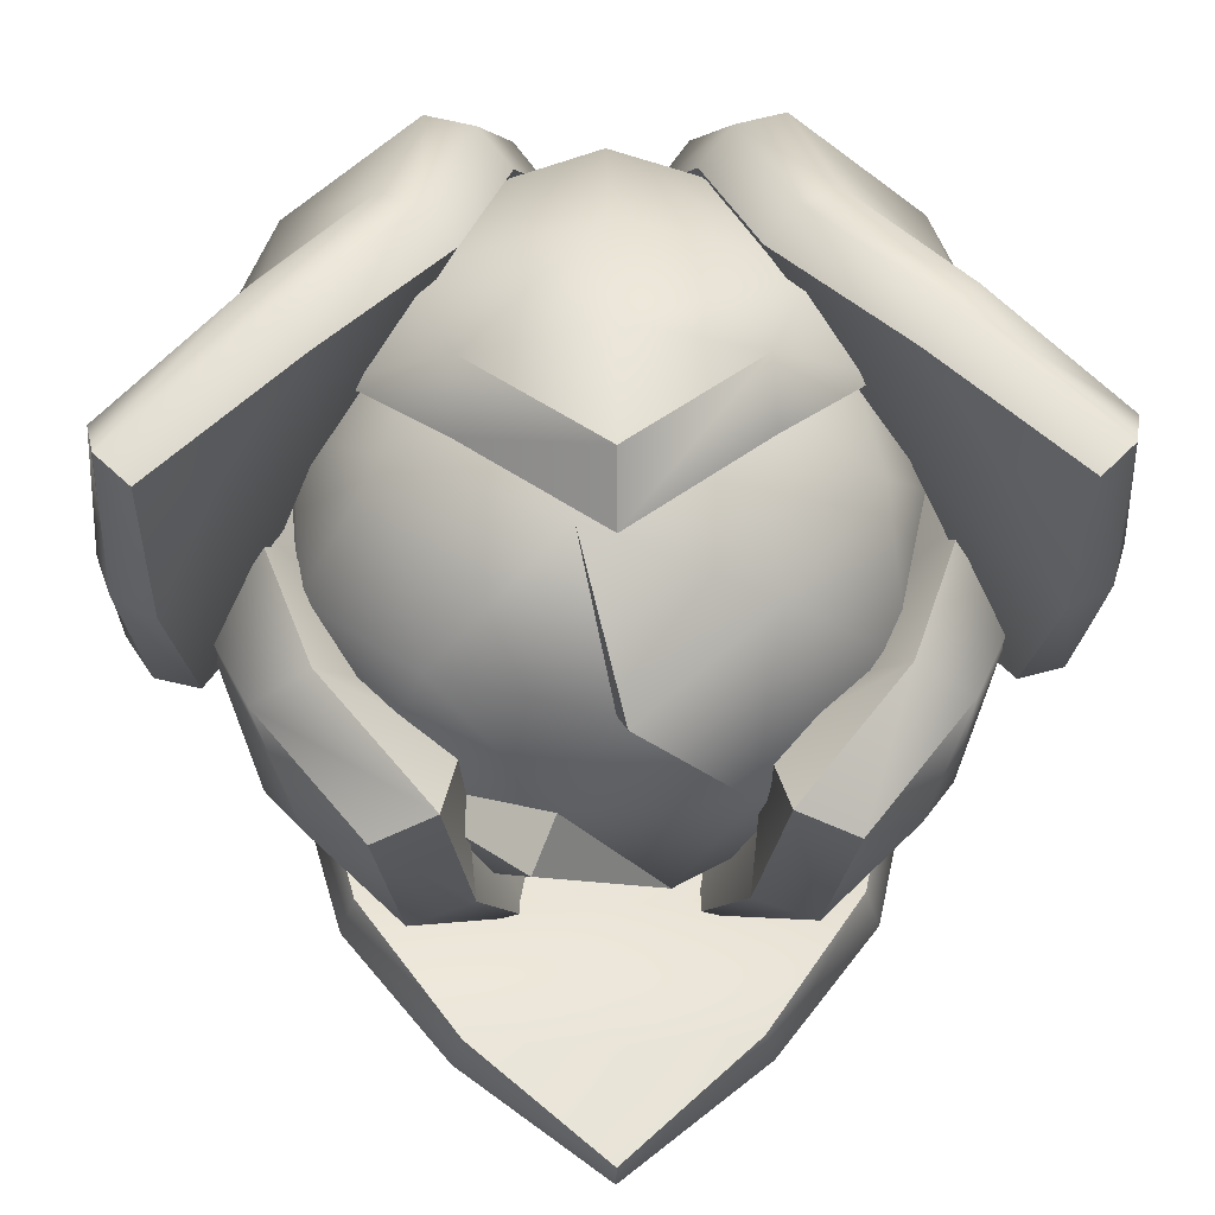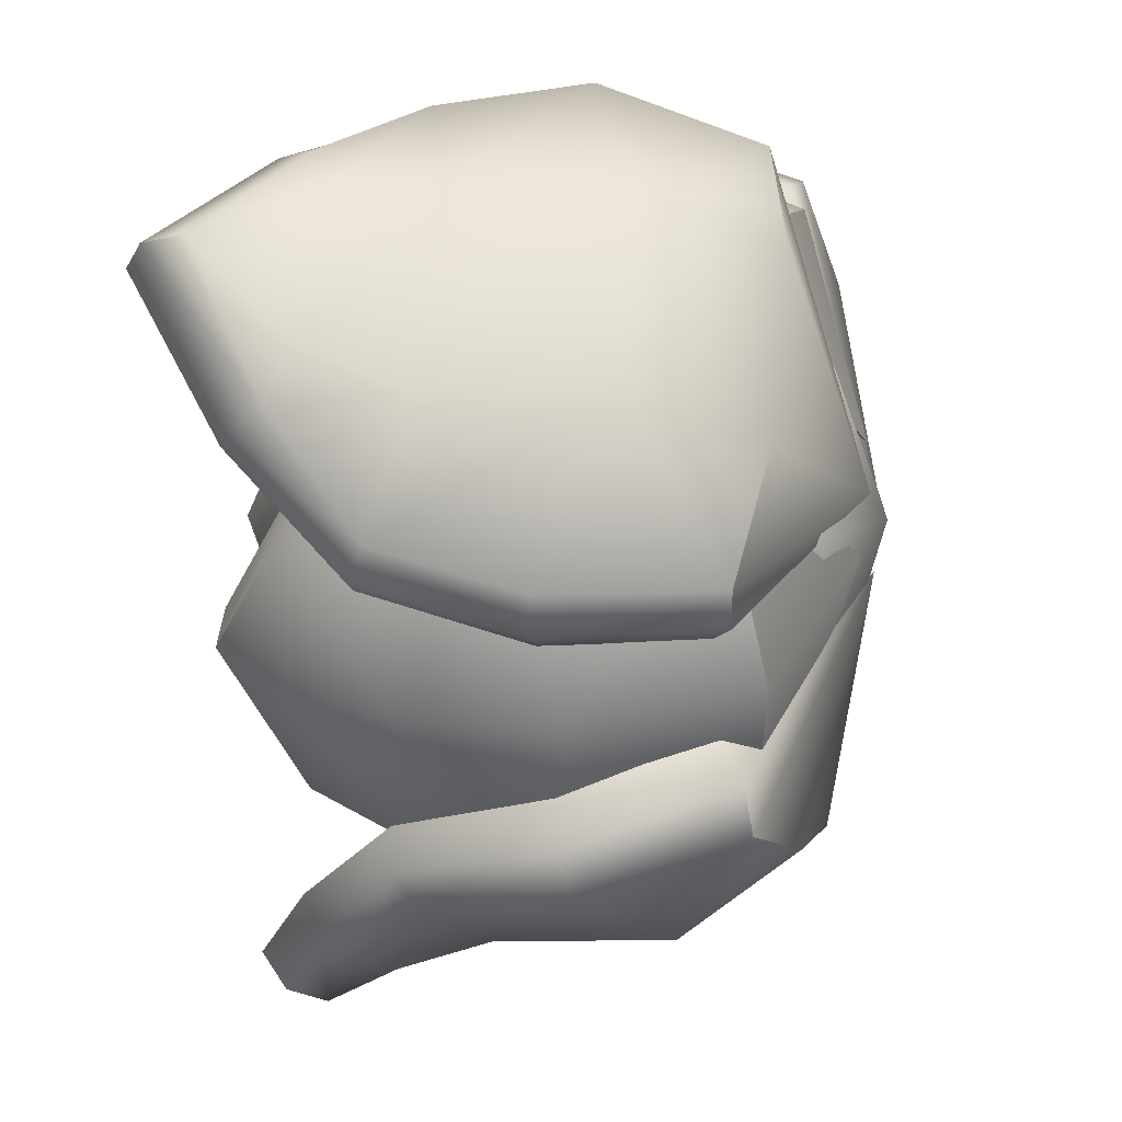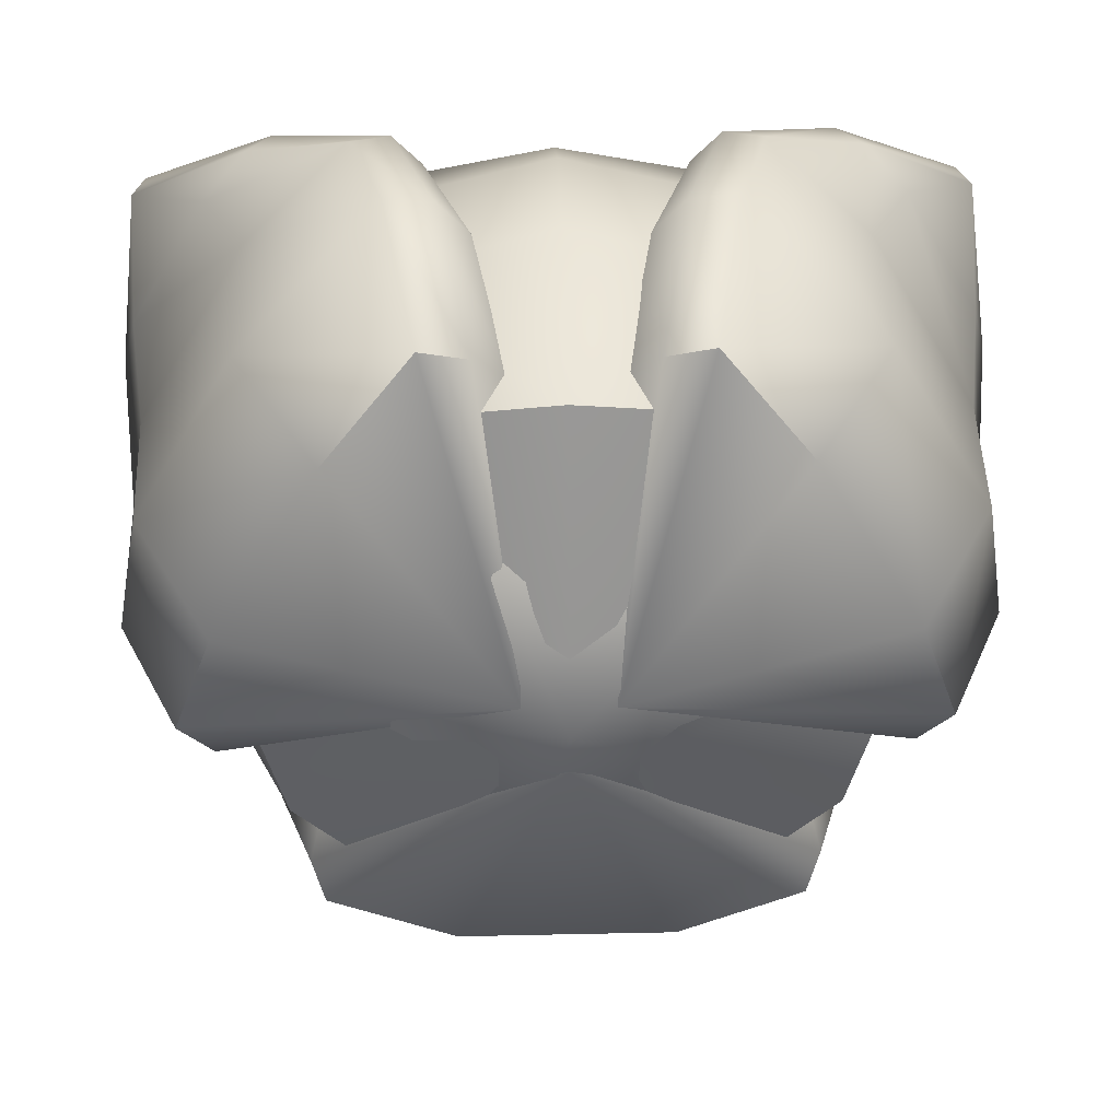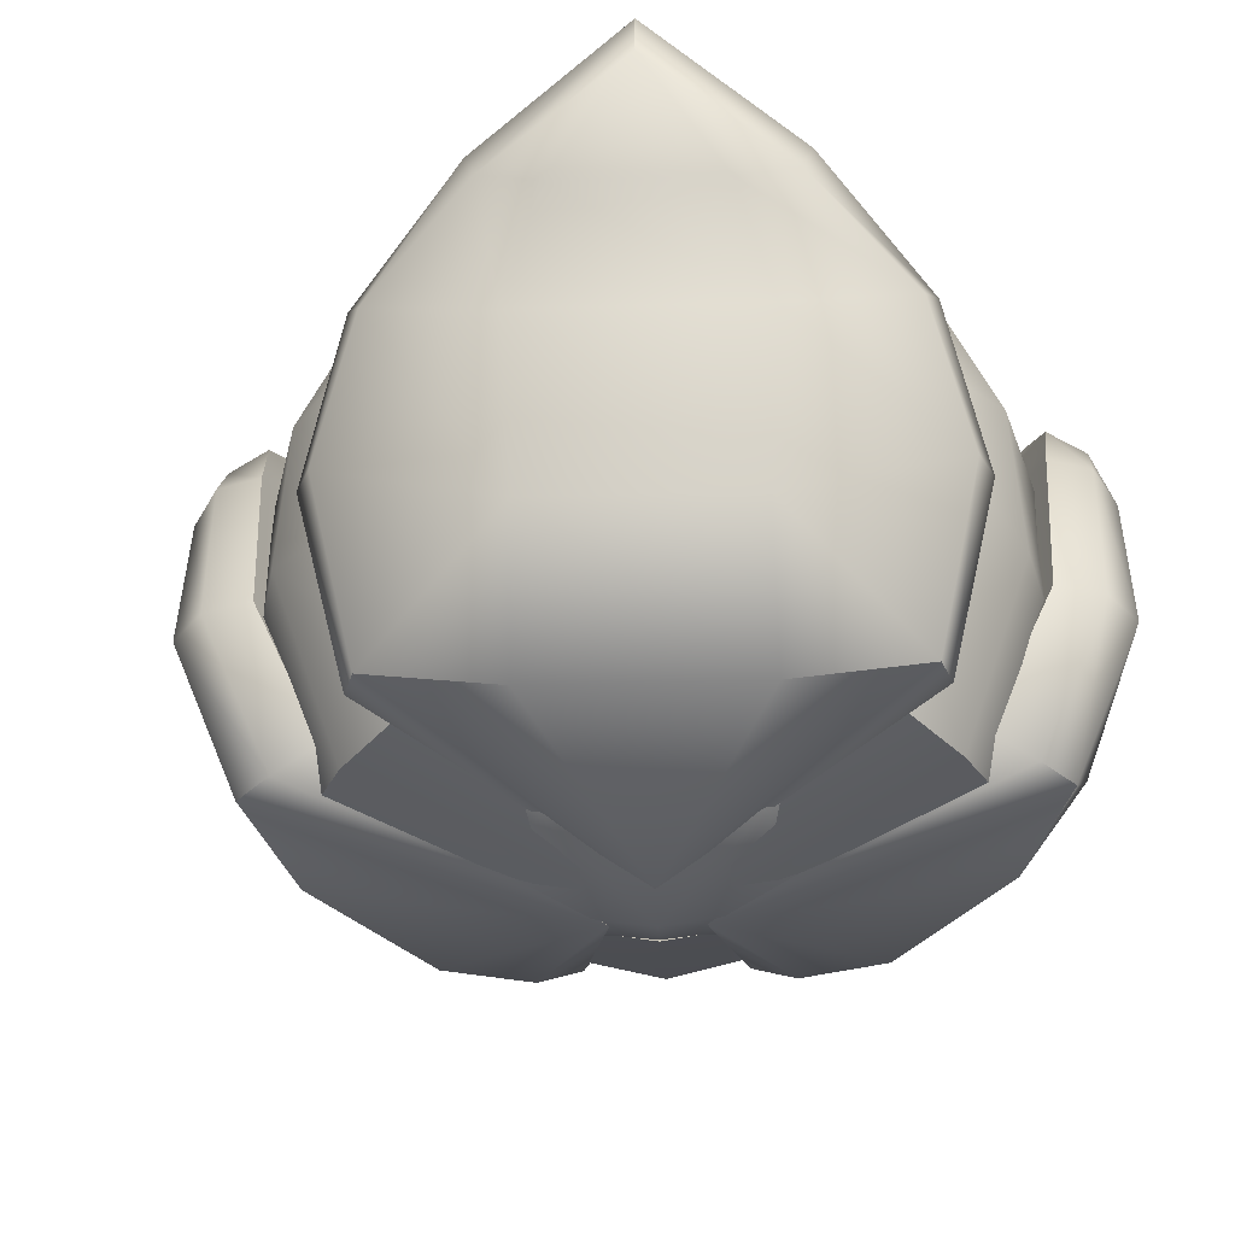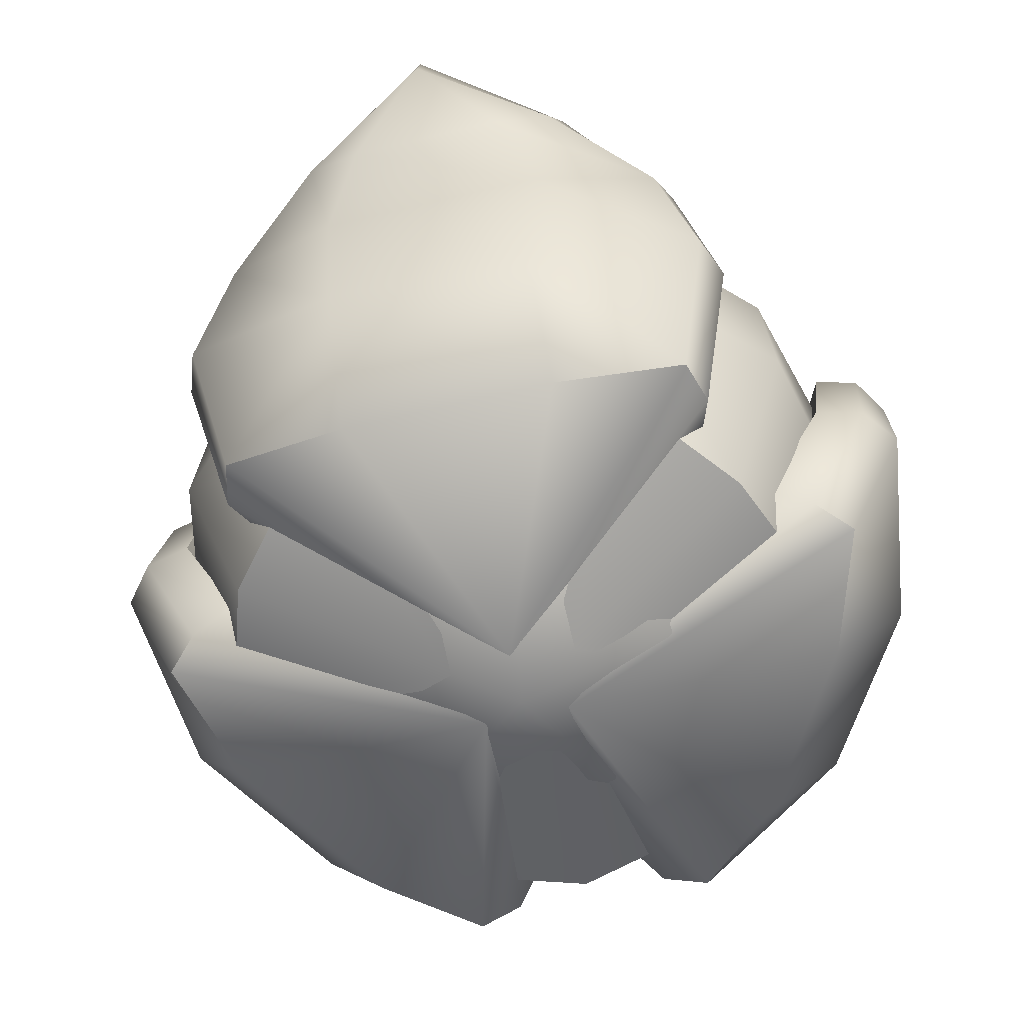
<metadata>
{"format":"obj","ext":"obj","renderer":"f3d","projection":"perspective","resolution":1024,"background":"white","views":[{"elev":25.9,"azim":178.5,"up":"+Z"},{"elev":0.6,"azim":-78.1,"up":"+Z"},{"elev":36.5,"azim":-1.6,"up":"+Z"},{"elev":-30.3,"azim":-57.6,"up":"+Y"},{"elev":-60.6,"azim":-166.2,"up":"+Y"}]}
</metadata>
<code>
o food_ingredient_lettuce_Icosphere.007
v -2e-06 -0.01017 1e-06
v -0.3455 0.2046 -0.03631
v -0.07224 0.2046 -0.3398
v 0.3009 0.2046 -0.1737
v 0.2582 0.2046 0.2325
v -0.1413 0.2046 0.3174
v -0.2582 0.552 -0.2325
v 0.1413 0.552 -0.3174
v 0.3455 0.552 0.03632
v 0.07224 0.552 0.3398
v -0.3009 0.552 0.1737
v -2e-06 0.7667 1e-06
v -0.04246 0.04784 -0.1998
v -0.2031 0.04784 -0.02134
v -0.2456 0.1741 -0.2211
v -0.2862 0.1741 0.1652
v -0.08307 0.04784 0.1866
v 0.1769 0.04785 -0.1021
v 0.1344 0.1741 -0.3019
v 0.1518 0.04784 0.1367
v 0.3286 0.1741 0.03454
v 0.0687 0.1741 0.3232
v -0.38 0.3783 0.08077
v -0.2599 0.3783 0.2887
v -0.1942 0.3783 -0.3364
v -0.3549 0.3783 -0.158
v 0.2599 0.3783 -0.2887
v 0.0406 0.3783 -0.3863
v 0.3549 0.3783 0.158
v 0.38 0.3783 -0.08076
v -0.04061 0.3783 0.3863
v 0.1942 0.3783 0.3364
v -0.3286 0.5825 -0.03454
v -0.0687 0.5825 -0.3232
v 0.2862 0.5825 -0.1652
v 0.2456 0.5825 0.2211
v -0.1344 0.5825 0.3019
v -0.1518 0.7087 -0.1366
v -0.1769 0.7087 0.1021
v 0.06271 0.7229 -0.1408
v 0.2031 0.7087 0.02135
v 0.04246 0.7087 0.1998
v -0.4088 0.677 0.236
v -0.3258 0.5319 0.1881
v -0.3221 0.2993 0.186
v -0.05486 0.006095 0.03167
v -0.4823 0.6845 0.07922
v -0.4593 0.539 -0.07995
v -0.4471 0.334 -0.1403
v -0.3625 0.1542 -0.1358
v -0.3098 0.6845 0.3781
v -0.1604 0.539 0.4377
v -0.102 0.334 0.4574
v -0.06364 0.1542 0.3819
v -0.1834 0.1331 0.1059
v -0.4828 0.7945 0.2787
v -0.5326 0.5861 0.1925
v -0.5161 0.4559 0.1326
v -0.5031 0.2302 0.1403
v -0.4083 0.07911 0.07905
v -0.5523 0.6121 0.1196
v -0.5447 0.5041 -0.03064
v -0.5467 0.3167 -0.08287
v -0.4621 0.1143 -0.07829
v -0.3797 0.6121 0.4185
v -0.2458 0.5041 0.487
v -0.2016 0.3167 0.5149
v -0.1633 0.1143 0.4394
v -0.433 0.5861 0.365
v -0.3729 0.4559 0.3806
v -0.3731 0.2302 0.3655
v -0.2726 0.07911 0.3141
v -0.5357 0.7063 0.3093
v -0.3476 0.6595 0.4159
v -0.1965 0.5307 0.4799
v -0.5239 0.7622 0.3025
v -0.5076 0.3258 -0.1293
v -0.5139 0.5307 -0.06973
v -0.1419 0.3258 0.5043
v -0.4189 0.1224 -0.122
v -0.1038 0.1224 0.4238
v -0.534 0.6595 0.09313
v 0.4088 0.677 0.236
v 0.3258 0.5319 0.1881
v 0.3221 0.2993 0.186
v 0.05486 0.006095 0.03167
v 0.3098 0.6845 0.3781
v 0.1604 0.539 0.4377
v 0.102 0.334 0.4574
v 0.06364 0.1542 0.3819
v 0.4823 0.6845 0.07922
v 0.4593 0.539 -0.07995
v 0.4471 0.334 -0.1403
v 0.3625 0.1542 -0.1358
v 0.1834 0.1331 0.1059
v 0.4828 0.7945 0.2787
v 0.433 0.5861 0.365
v 0.3729 0.4559 0.3806
v 0.3731 0.2302 0.3655
v 0.2726 0.07911 0.3141
v 0.3797 0.6121 0.4185
v 0.2458 0.5041 0.487
v 0.2016 0.3167 0.5149
v 0.1633 0.1143 0.4394
v 0.5523 0.6121 0.1196
v 0.5447 0.5041 -0.03064
v 0.5467 0.3167 -0.08287
v 0.4621 0.1143 -0.07829
v 0.5326 0.5861 0.1925
v 0.5161 0.4559 0.1326
v 0.5031 0.2302 0.1403
v 0.4083 0.07911 0.07905
v 0.5357 0.7063 0.3093
v 0.534 0.6595 0.09313
v 0.5139 0.5307 -0.06973
v 0.5239 0.7622 0.3025
v 0.1419 0.3258 0.5043
v 0.1965 0.5307 0.4799
v 0.5076 0.3258 -0.1293
v 0.1038 0.1224 0.4238
v 0.4189 0.1224 -0.122
v 0.3476 0.6595 0.4159
v -0 0.677 -0.472
v -0 0.5319 -0.3762
v -0 0.2993 -0.372
v -0 0.006095 -0.06334
v 0.1726 0.6845 -0.4573
v 0.2989 0.539 -0.3578
v 0.3451 0.334 -0.3171
v 0.2989 0.1542 -0.246
v -0.1726 0.6845 -0.4573
v -0.2989 0.539 -0.3578
v -0.3451 0.334 -0.3171
v -0.2989 0.1542 -0.246
v -0 0.1331 -0.2118
v -0 0.7945 -0.5575
v 0.09962 0.5861 -0.5575
v 0.1432 0.4559 -0.5132
v 0.13 0.2302 -0.5059
v 0.1357 0.07911 -0.3931
v 0.1726 0.6121 -0.5381
v 0.2989 0.5041 -0.4564
v 0.3451 0.3167 -0.432
v 0.2989 0.1143 -0.3611
v -0.1726 0.6121 -0.5381
v -0.2989 0.5041 -0.4564
v -0.3451 0.3167 -0.432
v -0.2989 0.1143 -0.3611
v -0.09962 0.5861 -0.5575
v -0.1432 0.4559 -0.5132
v -0.13 0.2302 -0.5059
v -0.1357 0.07911 -0.3931
v -0 0.7063 -0.6185
v -0.1863 0.6595 -0.509
v -0.3173 0.5307 -0.4102
v -0 0.7622 -0.605
v 0.3658 0.3258 -0.375
v 0.3173 0.5307 -0.4102
v -0.3658 0.3258 -0.375
v 0.3151 0.1224 -0.3018
v -0.3151 0.1224 -0.3018
v 0.1863 0.6595 -0.509
v 0.1657 0.6572 -0.09565
v 0.1868 0.5081 -0.1079
v 0.2078 0.297 -0.12
v 0.08193 0.01443 -0.0473
v 0.324 0.6665 0.009959
v 0.3917 0.5203 0.1152
v 0.4032 0.3234 0.1613
v 0.3451 0.1251 0.1074
v 0.1534 0.6665 -0.2856
v 0.09609 0.5203 -0.3968
v 0.06194 0.3234 -0.4298
v 0.07951 0.1251 -0.3526
v 0.1535 0.1187 -0.08863
v 0.1869 0.78 -0.1079
v 0.3439 0.653 -0.1985
v 0.3994 0.5066 -0.2306
v 0.4113 0.3156 -0.2374
v 0.4577 0.5143 -0.008134
v 0.472 0.3257 0.02326
v 0.3989 0.126 -0.000127
v 0.3957 0.6573 -0.04097
v 0.2333 0.6573 -0.3222
v 0.2359 0.5143 -0.3923
v 0.2158 0.3257 -0.4204
v 0.1996 0.126 -0.3454
v 0.3321 0.09252 -0.1918
v 0.2652 0.7653 -0.1531
v -0.1657 0.6572 -0.09565
v -0.1868 0.5081 -0.1079
v -0.2078 0.297 -0.12
v -0.08193 0.01443 -0.0473
v -0.1534 0.6665 -0.2856
v -0.09609 0.5203 -0.3968
v -0.06194 0.3234 -0.4298
v -0.07951 0.1251 -0.3526
v -0.324 0.6665 0.00996
v -0.3917 0.5203 0.1152
v -0.4032 0.3234 0.1613
v -0.3451 0.1251 0.1074
v -0.1535 0.1187 -0.08863
v -0.1869 0.78 -0.1079
v -0.3439 0.653 -0.1985
v -0.3994 0.5066 -0.2306
v -0.4113 0.3156 -0.2374
v -0.2359 0.5143 -0.3923
v -0.2158 0.3257 -0.4204
v -0.1996 0.126 -0.3454
v -0.2333 0.6573 -0.3222
v -0.3957 0.6573 -0.04097
v -0.4577 0.5143 -0.008133
v -0.472 0.3257 0.02326
v -0.3989 0.126 -0.000126
v -0.3321 0.09252 -0.1918
v -0.2652 0.7653 -0.1531
v 0 0.6572 0.1913
v 0 0.5081 0.2157
v 0 0.297 0.24
v -0 0.01443 0.09461
v -0.1706 0.6665 0.2756
v -0.2956 0.5203 0.2816
v -0.3413 0.3234 0.2686
v -0.2656 0.1251 0.2452
v 0.1706 0.6665 0.2756
v 0.2956 0.5203 0.2816
v 0.3413 0.3234 0.2686
v 0.2656 0.1251 0.2452
v 0 0.1187 0.1773
v -1e-06 0.78 0.2158
v 0 0.653 0.3971
v 0 0.5066 0.4612
v 0 0.3156 0.4749
v -0.2218 0.5143 0.4005
v -0.2561 0.3257 0.3971
v -0.1993 0.126 0.3455
v -0.1624 0.6573 0.3632
v 0.1624 0.6573 0.3632
v 0.2218 0.5143 0.4005
v 0.2561 0.3257 0.3971
v 0.1993 0.126 0.3455
v 0 0.09252 0.3835
v 0 0.7653 0.3062
v -0.01073 0.8103 0.006195
v 0.09166 0.747 -0.2059
f 1 14 13
f 2 14 16
f 1 13 18
f 1 18 20
f 1 20 17
f 2 16 23
f 3 15 25
f 4 19 27
f 5 21 29
f 6 22 31
f 2 23 26
f 3 25 28
f 4 27 30
f 5 29 32
f 6 31 24
f 7 33 38
f 34 40 245
f 9 35 41
f 10 36 42
f 11 37 39
f 42 12 244
f 39 37 42
f 37 10 42
f 42 41 12
f 42 36 41
f 36 9 41
f 41 40 12
f 41 35 40
f 40 38 12
f 40 34 38
f 34 7 38
f 38 33 39
f 33 11 39
f 24 37 11
f 24 31 37
f 31 10 37
f 32 36 10
f 32 29 36
f 29 9 36
f 30 35 9
f 30 27 35
f 27 8 35
f 28 34 8
f 28 25 34
f 25 7 34
f 26 33 7
f 26 23 33
f 23 11 33
f 31 32 10
f 31 22 32
f 22 5 32
f 29 30 9
f 29 21 30
f 21 4 30
f 27 28 8
f 27 19 28
f 19 3 28
f 25 26 7
f 25 15 26
f 15 2 26
f 23 24 11
f 23 16 24
f 16 6 24
f 17 22 6
f 17 20 22
f 20 5 22
f 20 21 5
f 20 18 21
f 18 4 21
f 18 19 4
f 18 13 19
f 13 3 19
f 16 17 6
f 16 14 17
f 14 1 17
f 13 15 3
f 13 14 15
f 14 2 15
f 47 56 43
f 50 49 45 55
f 52 44 43 51
f 45 49 48 44
f 54 55 45 53
f 46 55 54
f 53 45 44 52
f 46 50 55
f 43 56 51
f 57 69 73
f 72 71 59 60
f 46 72 60
f 71 70 58 59
f 63 64 59
f 58 57 61 62
f 46 60 64
f 59 58 62 63
f 67 66 70 71
f 68 67 71
f 66 65 69 70
f 46 68 72
f 61 57 73
f 69 65 73
f 75 74 65 66
f 74 76 73 65
f 78 77 63 62
f 79 75 66 67
f 77 80 64 63
f 46 81 68
f 81 79 67 68
f 76 82 61 73
f 80 46 64
f 82 78 62 61
f 47 48 78 82
f 50 46 80
f 56 47 82 76
f 54 53 79 81
f 46 54 81
f 49 50 80 77
f 53 52 75 79
f 48 49 77 78
f 51 56 76 74
f 52 51 74 75
f 44 48 47 43
f 72 68 71
f 64 60 59
f 70 69 57 58
f 87 96 83
f 90 89 85 95
f 92 84 83 91
f 85 89 88 84
f 94 95 85 93
f 86 95 94
f 93 85 84 92
f 86 90 95
f 83 96 91
f 97 109 113
f 112 111 99 100
f 86 112 100
f 111 110 98 99
f 103 104 99
f 98 97 101 102
f 86 100 104
f 99 98 102 103
f 107 106 110 111
f 108 107 111
f 106 105 109 110
f 86 108 112
f 101 97 113
f 109 105 113
f 115 114 105 106
f 114 116 113 105
f 118 117 103 102
f 119 115 106 107
f 117 120 104 103
f 86 121 108
f 121 119 107 108
f 116 122 101 113
f 120 86 104
f 122 118 102 101
f 87 88 118 122
f 90 86 120
f 96 87 122 116
f 94 93 119 121
f 86 94 121
f 89 90 120 117
f 93 92 115 119
f 88 89 117 118
f 91 96 116 114
f 92 91 114 115
f 84 88 87 83
f 112 108 111
f 104 100 99
f 110 109 97 98
f 127 136 123
f 130 129 125 135
f 132 124 123 131
f 125 129 128 124
f 134 135 125 133
f 126 135 134
f 133 125 124 132
f 126 130 135
f 123 136 131
f 137 149 153
f 152 151 139 140
f 126 152 140
f 151 150 138 139
f 143 144 139
f 138 137 141 142
f 126 140 144
f 139 138 142 143
f 147 146 150 151
f 148 147 151
f 146 145 149 150
f 126 148 152
f 141 137 153
f 149 145 153
f 155 154 145 146
f 154 156 153 145
f 158 157 143 142
f 159 155 146 147
f 157 160 144 143
f 126 161 148
f 161 159 147 148
f 156 162 141 153
f 160 126 144
f 162 158 142 141
f 127 128 158 162
f 130 126 160
f 136 127 162 156
f 134 133 159 161
f 126 134 161
f 129 130 160 157
f 133 132 155 159
f 128 129 157 158
f 131 136 156 154
f 132 131 154 155
f 124 128 127 123
f 152 148 151
f 144 140 139
f 150 149 137 138
f 167 176 163
f 170 169 165 175
f 164 163 171
f 165 169 168 164
f 174 175 165 173
f 166 175 174
f 173 165 164 172
f 166 170 175
f 163 176 171
f 166 188 182
f 179 178 180 181
f 188 179 181 182
f 183 177 189
f 238 231 232 239
f 187 186 179 188
f 166 187 188
f 186 185 178 179
f 177 184 189
f 204 210 207 205
f 195 207 210
f 172 171 184
f 171 176 189 184
f 168 169 181 180
f 173 172 185 186
f 169 170 182 181
f 166 174 187
f 174 173 186 187
f 176 167 183 189
f 170 166 182
f 164 168 167
f 194 203 190
f 197 196 192 202
f 191 190 198
f 192 196 195 191
f 201 202 192 200
f 193 202 201
f 200 192 191 199
f 193 197 202
f 190 203 198
f 193 215 209
f 206 205 207 208
f 215 206 208 209
f 210 204 216
f 185 172 184
f 194 195 210
f 167 168 183
f 214 213 206 215
f 193 214 215
f 213 212 205 206
f 204 211 216
f 231 237 234 232
f 222 234 237
f 199 198 211
f 198 203 216 211
f 195 196 208 207
f 200 199 212 213
f 196 197 209 208
f 193 201 214
f 201 200 213 214
f 203 194 210 216
f 197 193 209
f 191 195 194
f 221 230 217
f 224 223 219 229
f 218 217 225
f 219 223 222 218
f 228 229 219 227
f 220 229 228
f 227 219 218 226
f 220 224 229
f 217 230 225
f 220 242 236
f 233 232 234 235
f 242 233 235 236
f 237 231 243
f 211 204 205 212
f 241 240 233 242
f 220 241 242
f 240 239 232 233
f 231 238 243
f 184 177 178 185
f 226 225 238
f 225 230 243 238
f 222 223 235 234
f 227 226 239 240
f 223 224 236 235
f 220 228 241
f 228 227 240 241
f 230 221 237 243
f 224 220 236
f 218 222 221
f 39 42 244
f 38 39 244
f 12 38 244
f 8 34 245
f 35 8 245
f 40 35 245
f 168 180 183
f 226 218 225
f 217 218 221
f 199 191 198
f 190 191 194
f 172 164 171
f 163 164 167
f 239 226 238
f 221 222 237
f 212 199 211
f 177 183 180 178

</code>
